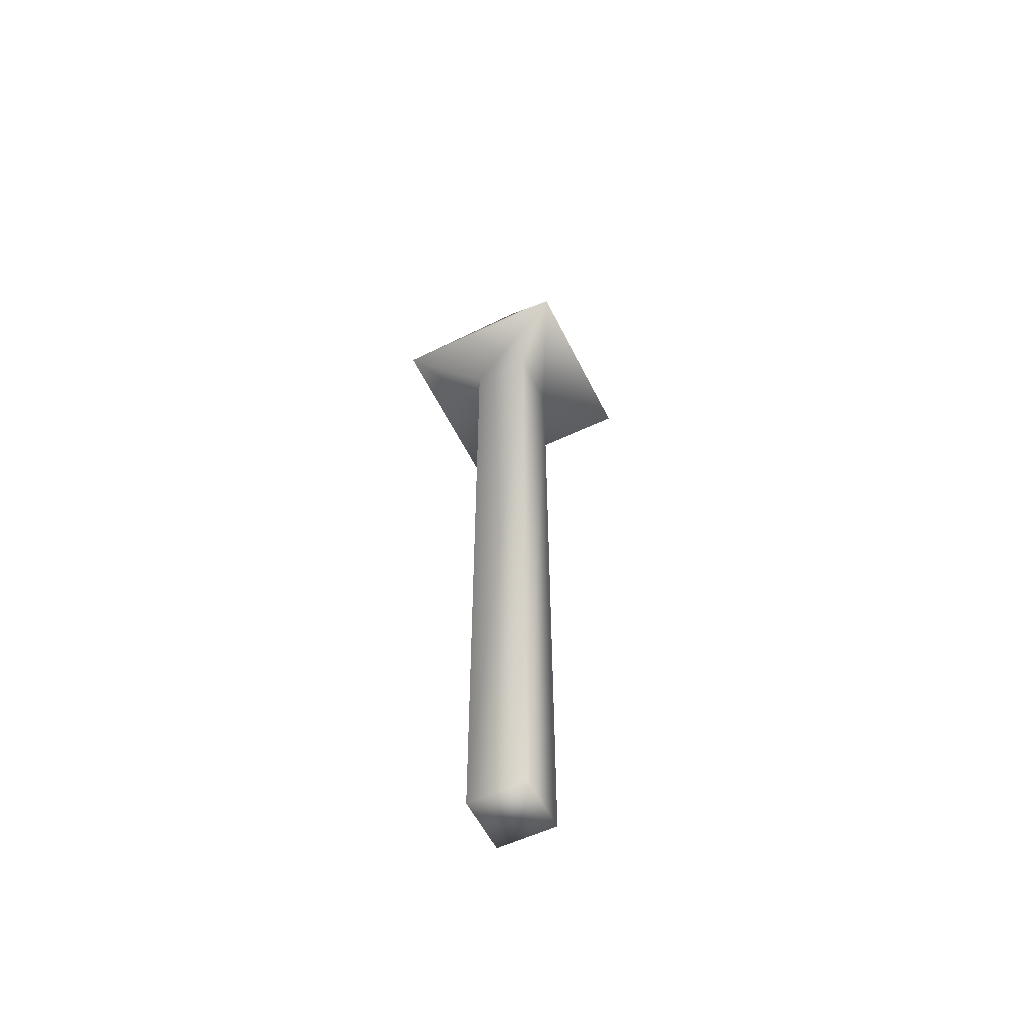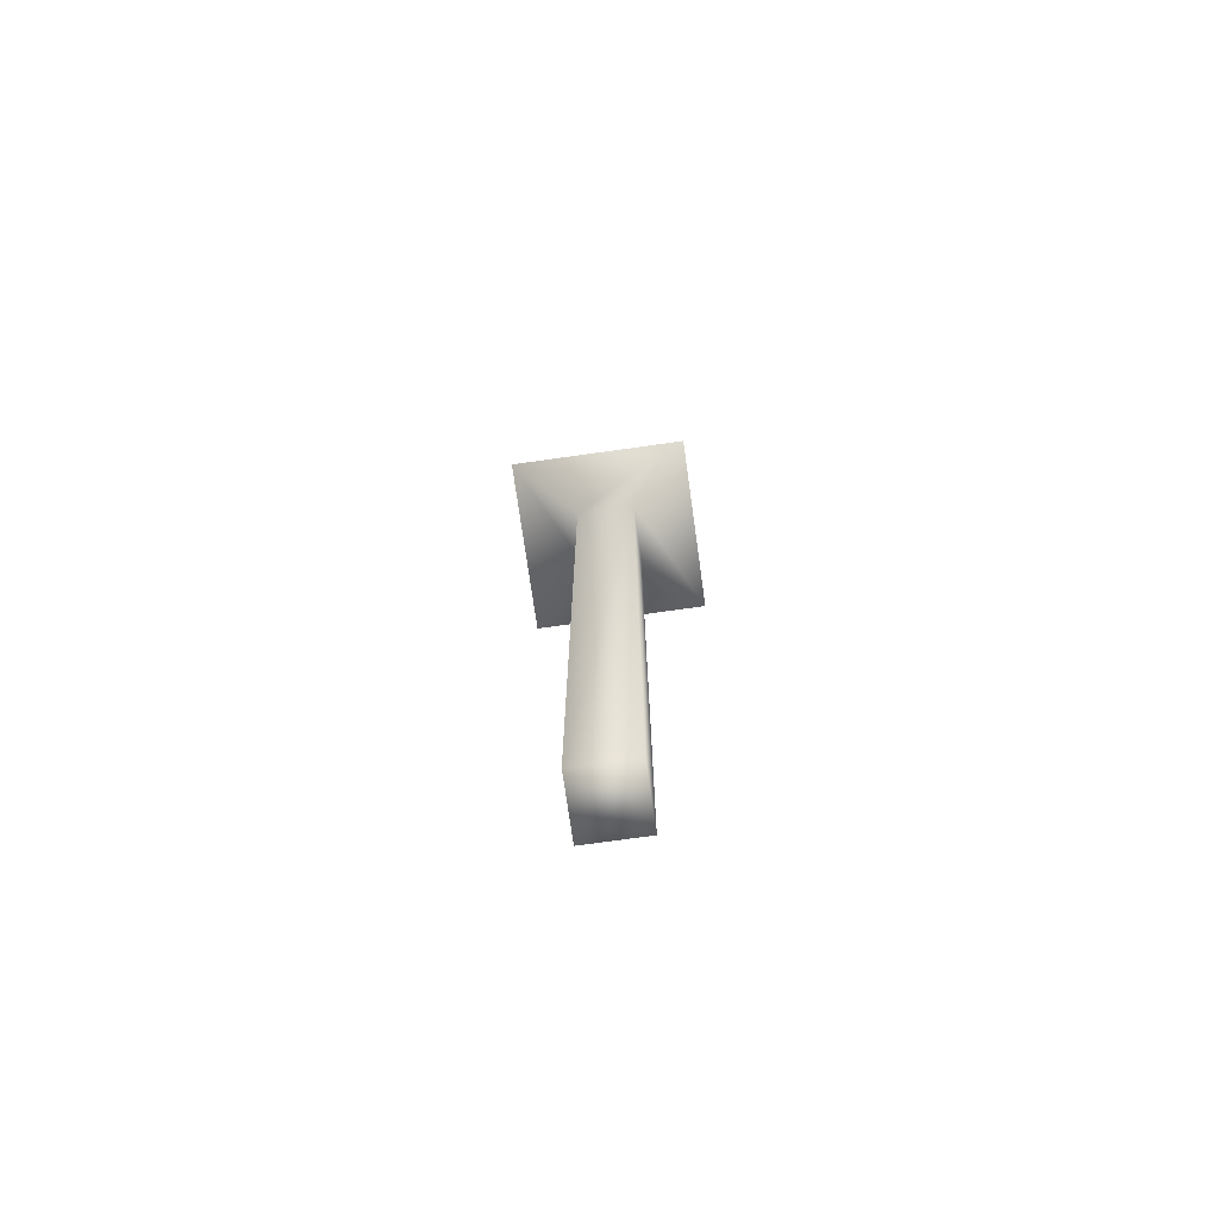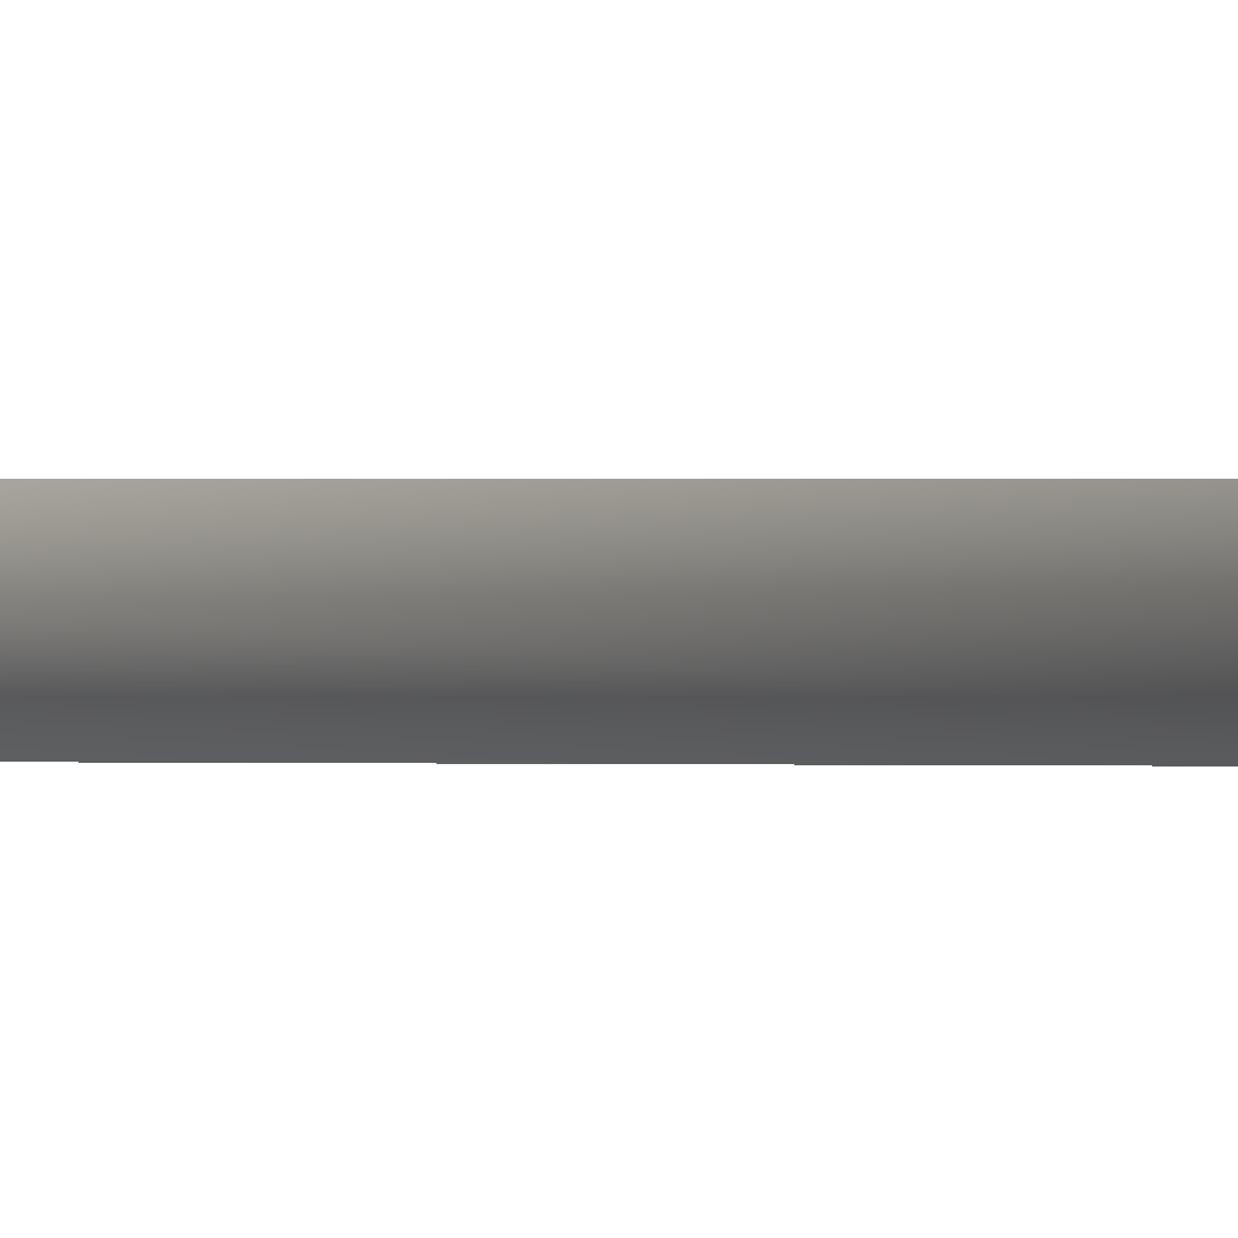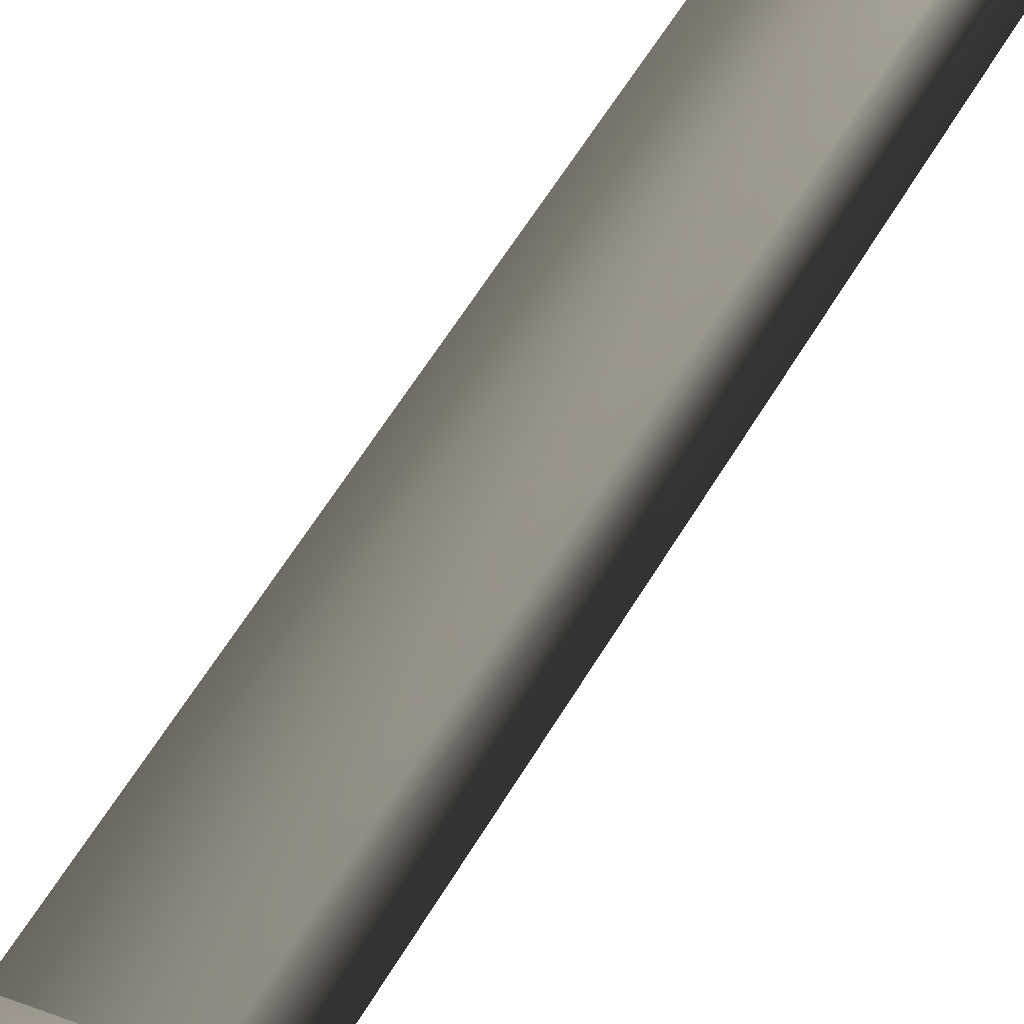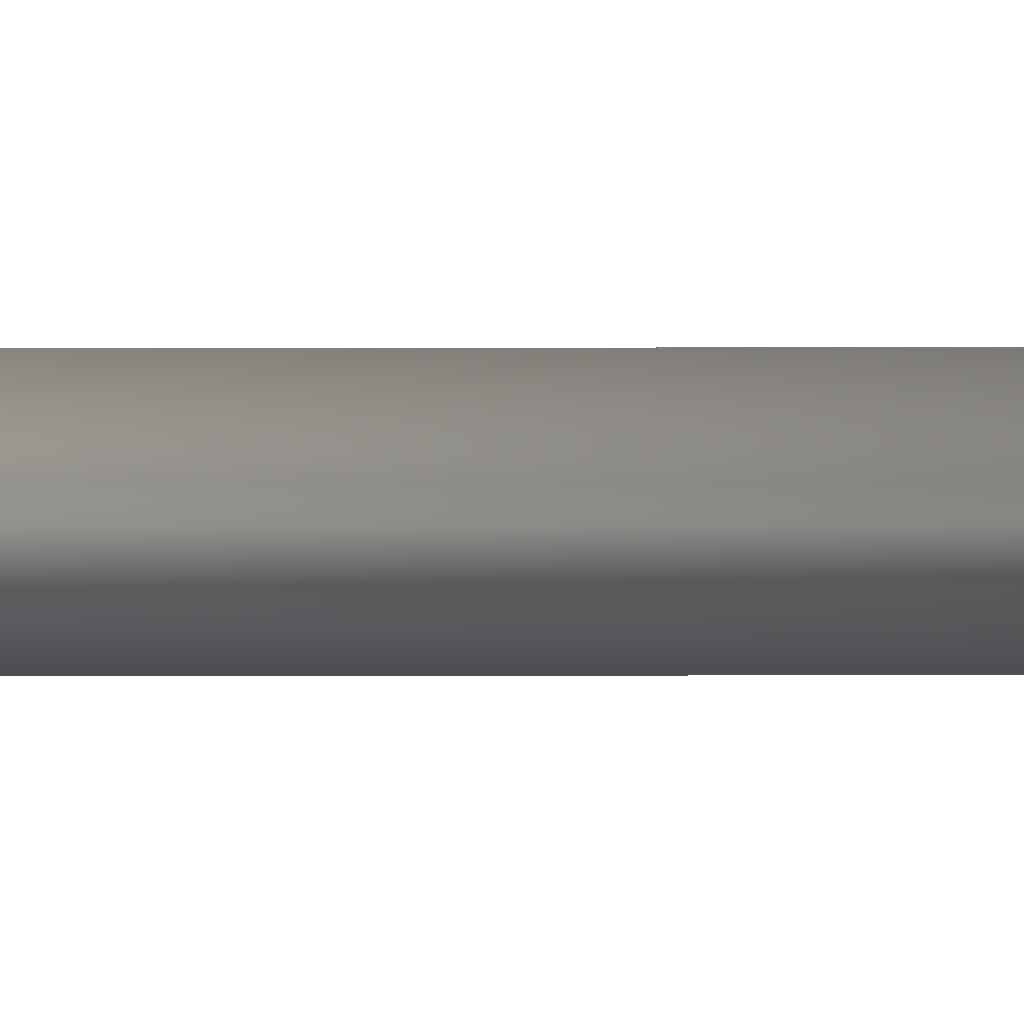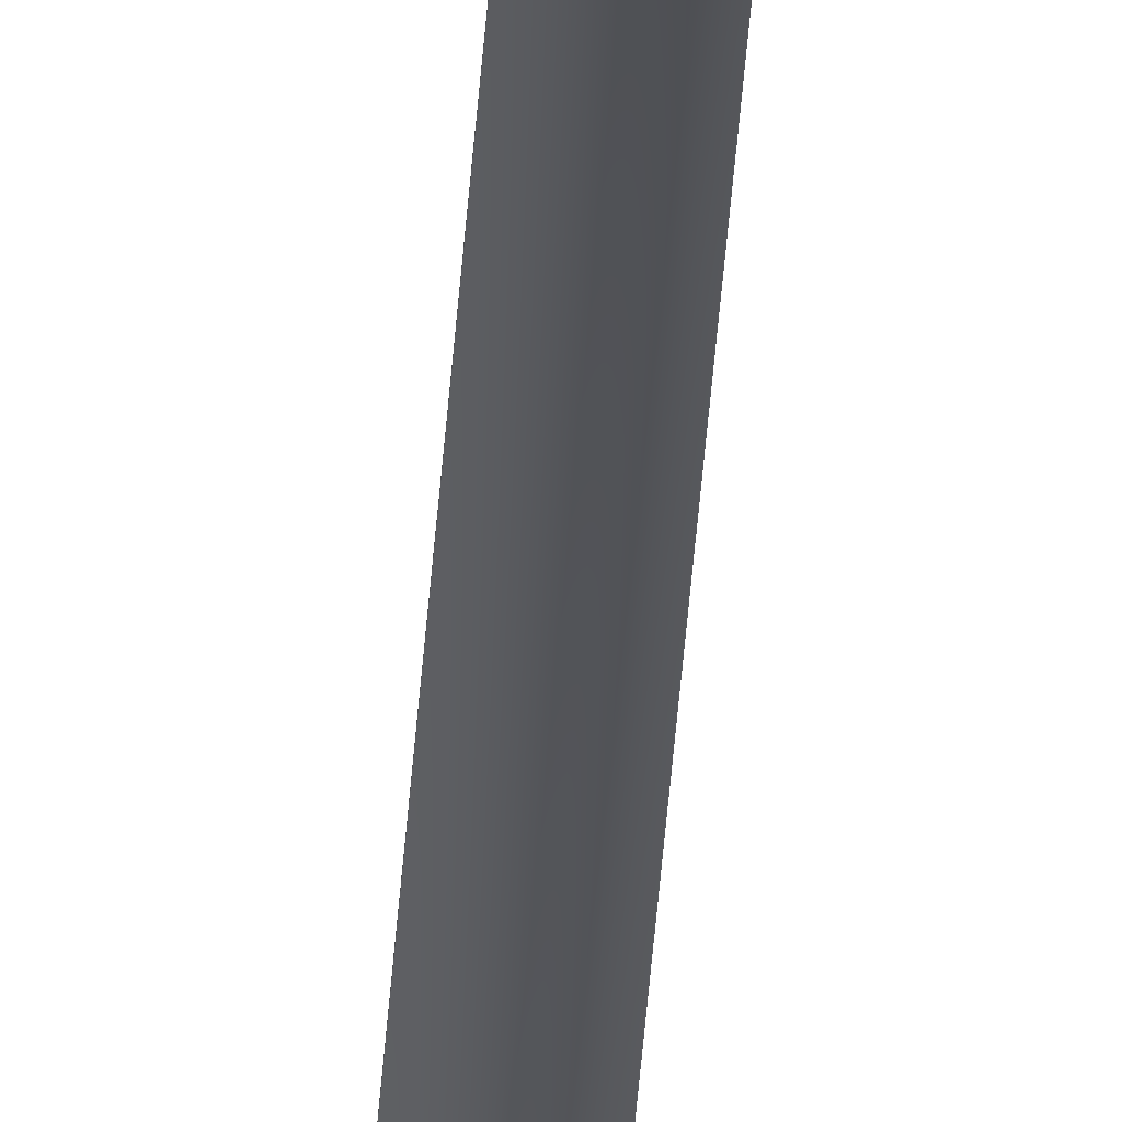
<metadata>
{"format":"obj","ext":"obj","renderer":"f3d","projection":"perspective","resolution":1024,"background":"white","views":[{"elev":-56.8,"azim":116.2,"up":"+Z"},{"elev":-73.7,"azim":8.0,"up":"+Z"},{"elev":0.9,"azim":-83.9,"up":"+Y"},{"elev":43.5,"azim":25.3,"up":"+Y"},{"elev":49.6,"azim":-90.1,"up":"+Y"},{"elev":-80.0,"azim":-5.7,"up":"+Y"}]}
</metadata>
<code>
o Cube1
v -0.01956 -0.01956 -0.1918
v -0.01956 0.01956 -0.1918
v 0.01956 -0.01956 -0.1918
v 0.01956 0.01956 -0.1918
v -0.01956 -0.01956 0.3083
v -0.01956 0.01956 0.3083
v 0.01956 -0.01956 0.3083
v 0.01956 0.01956 0.3083
v -0.05952 0.05952 0.3083
v -0.05952 -0.05952 0.3083
v 0.05952 -0.05952 0.3083
v 0.05952 0.05952 0.3083
v 0 0 0.4442
v 0 0 0.4442
v 0 0 0.4442
v 0 0 0.4442
g Cube1_default
f 1 3 7 5
f 2 4 3 1
f 3 4 8 7
f 5 6 2 1
f 5 7 11 10
f 6 8 4 2
f 6 9 12 8
f 7 8 12 11
f 9 13 16 12
f 10 9 6 5
f 10 14 13 9
f 11 15 14 10
f 12 16 15 11
f 14 15 16 13

</code>
